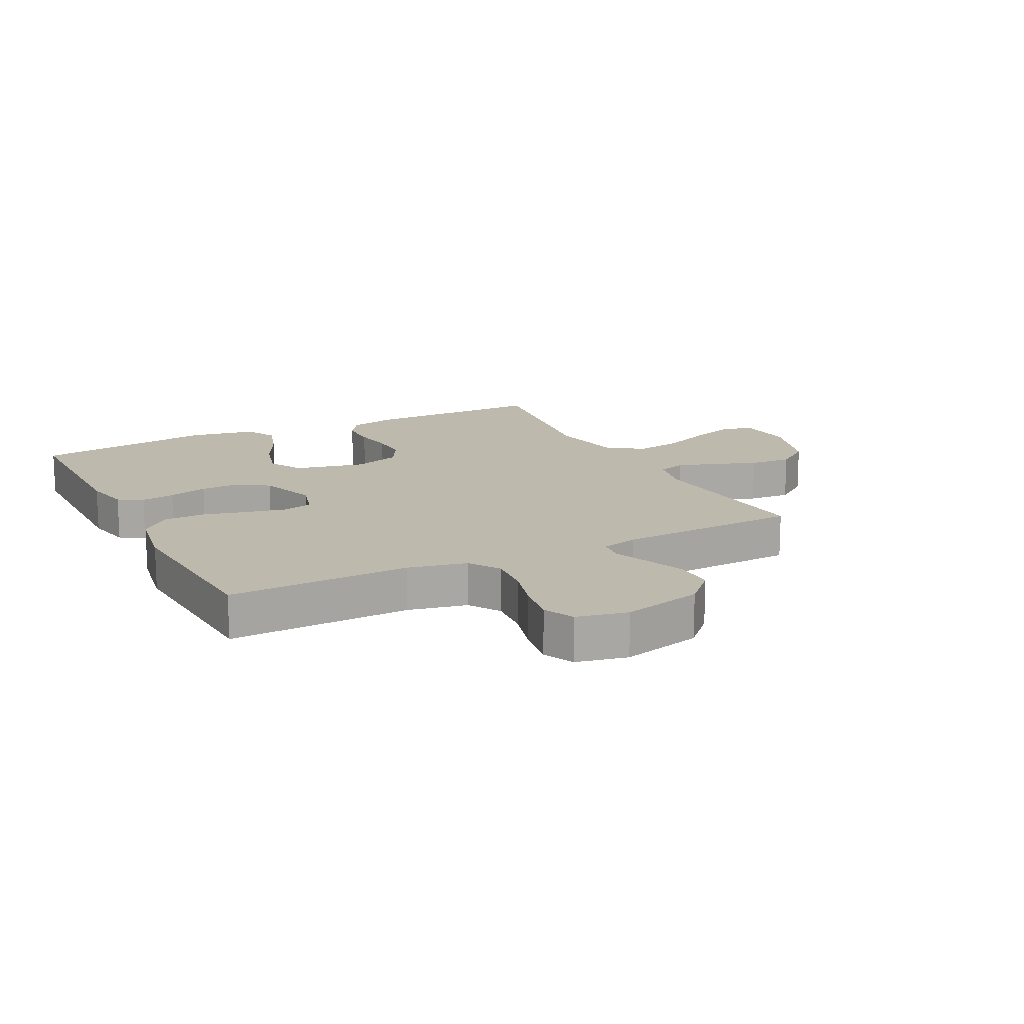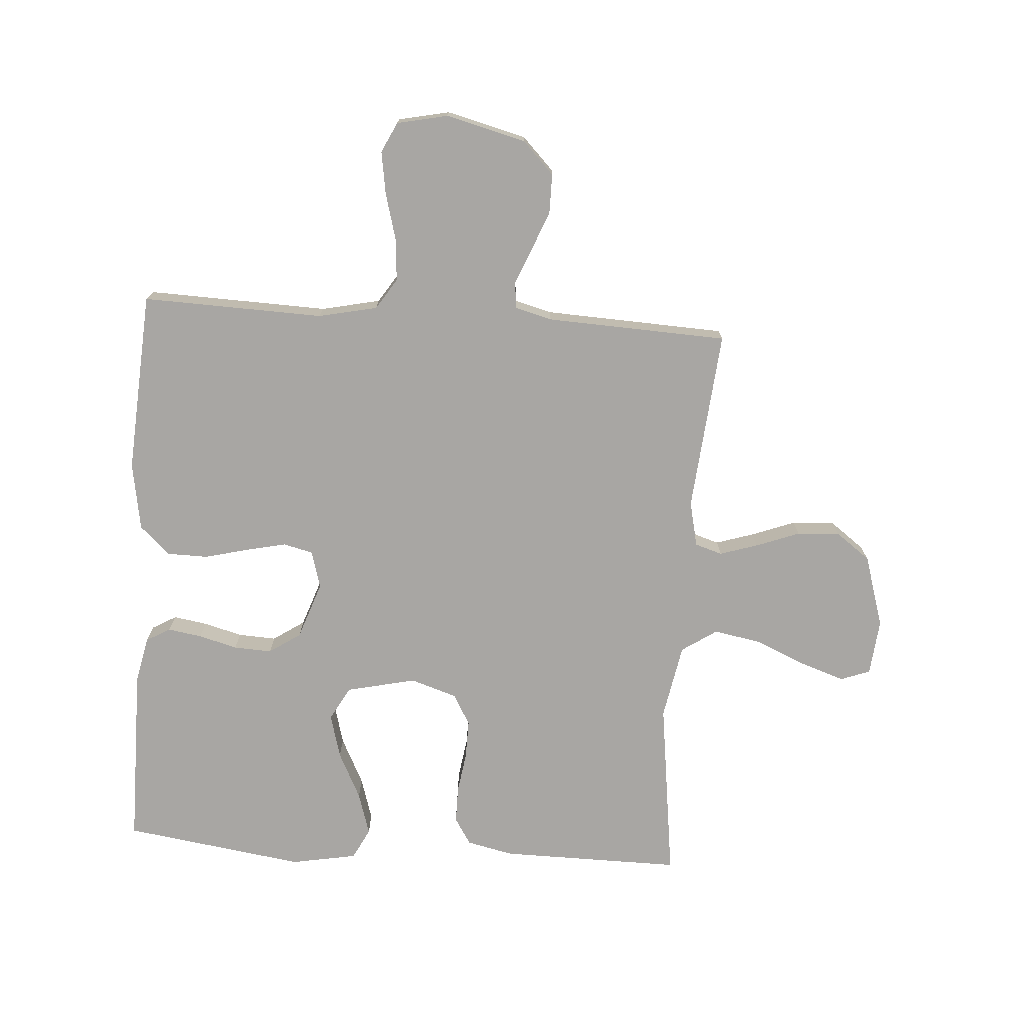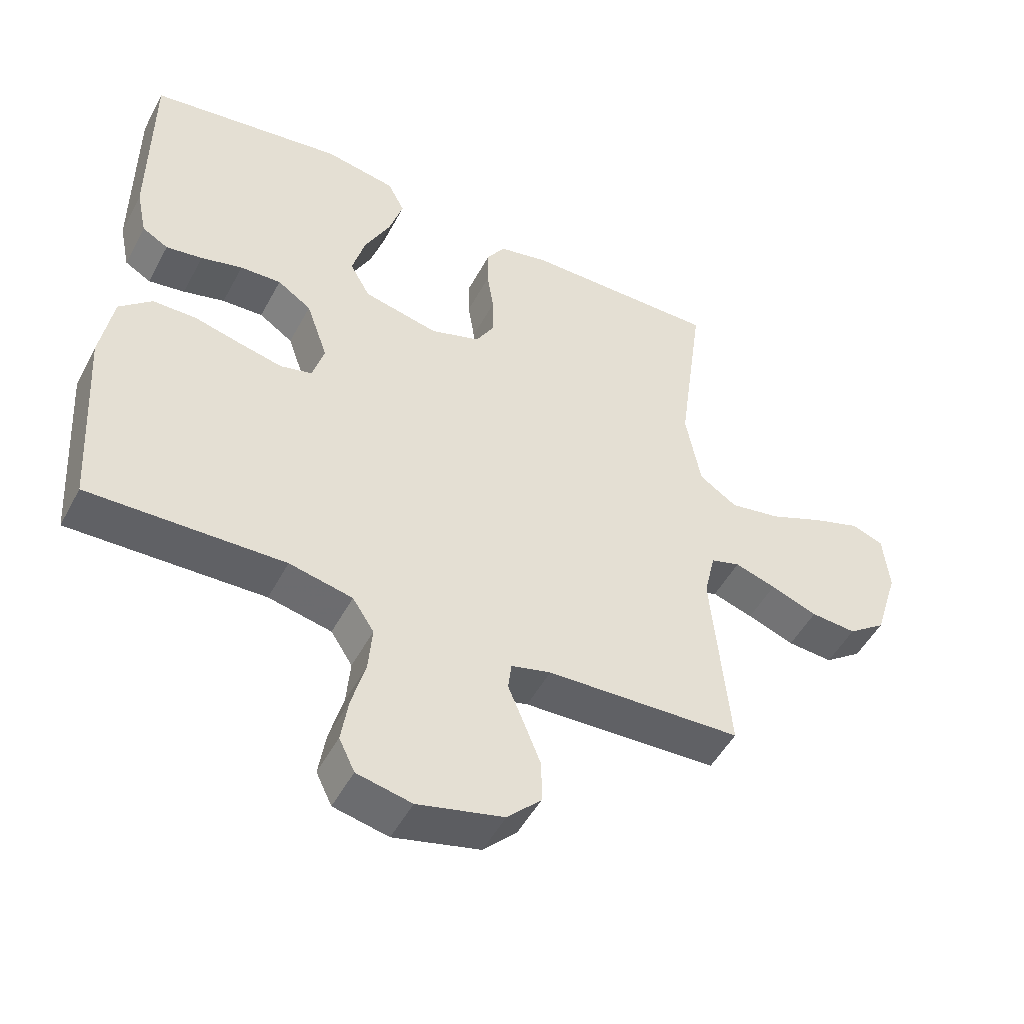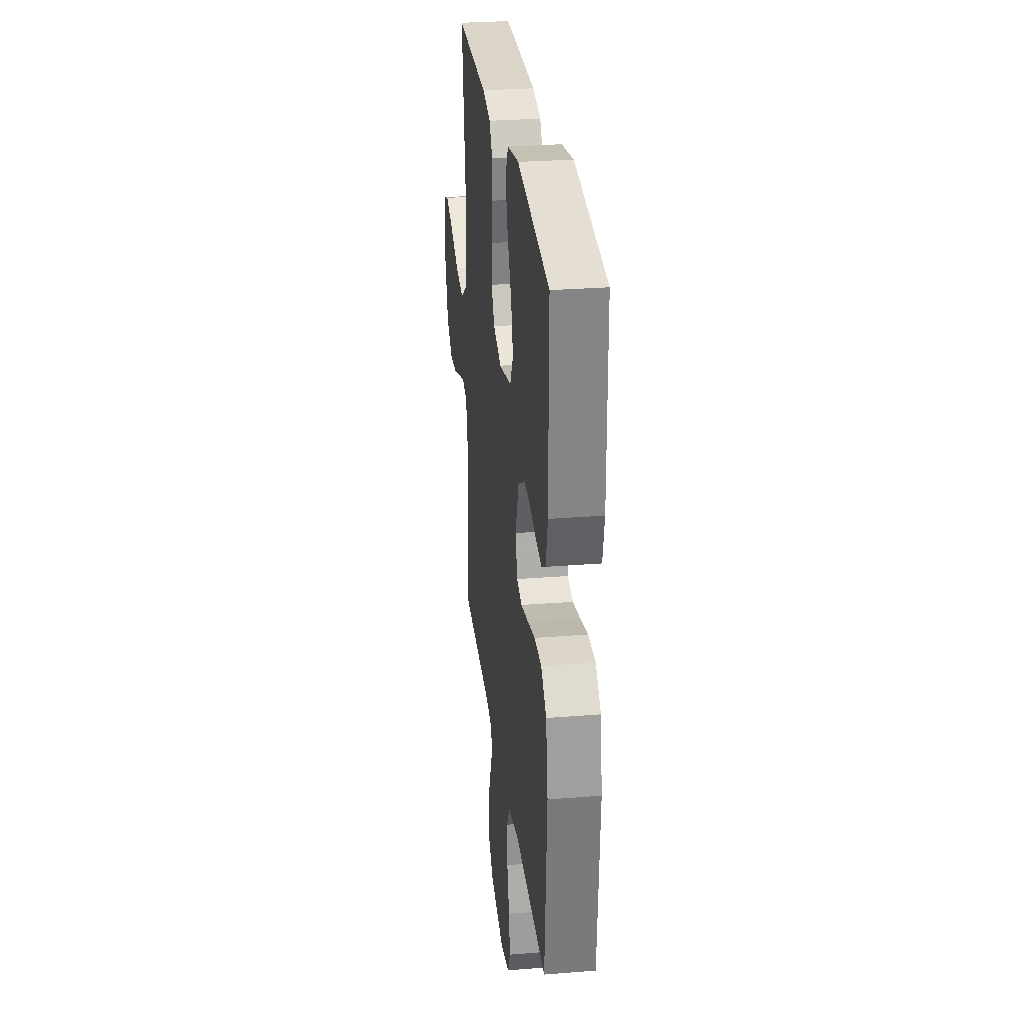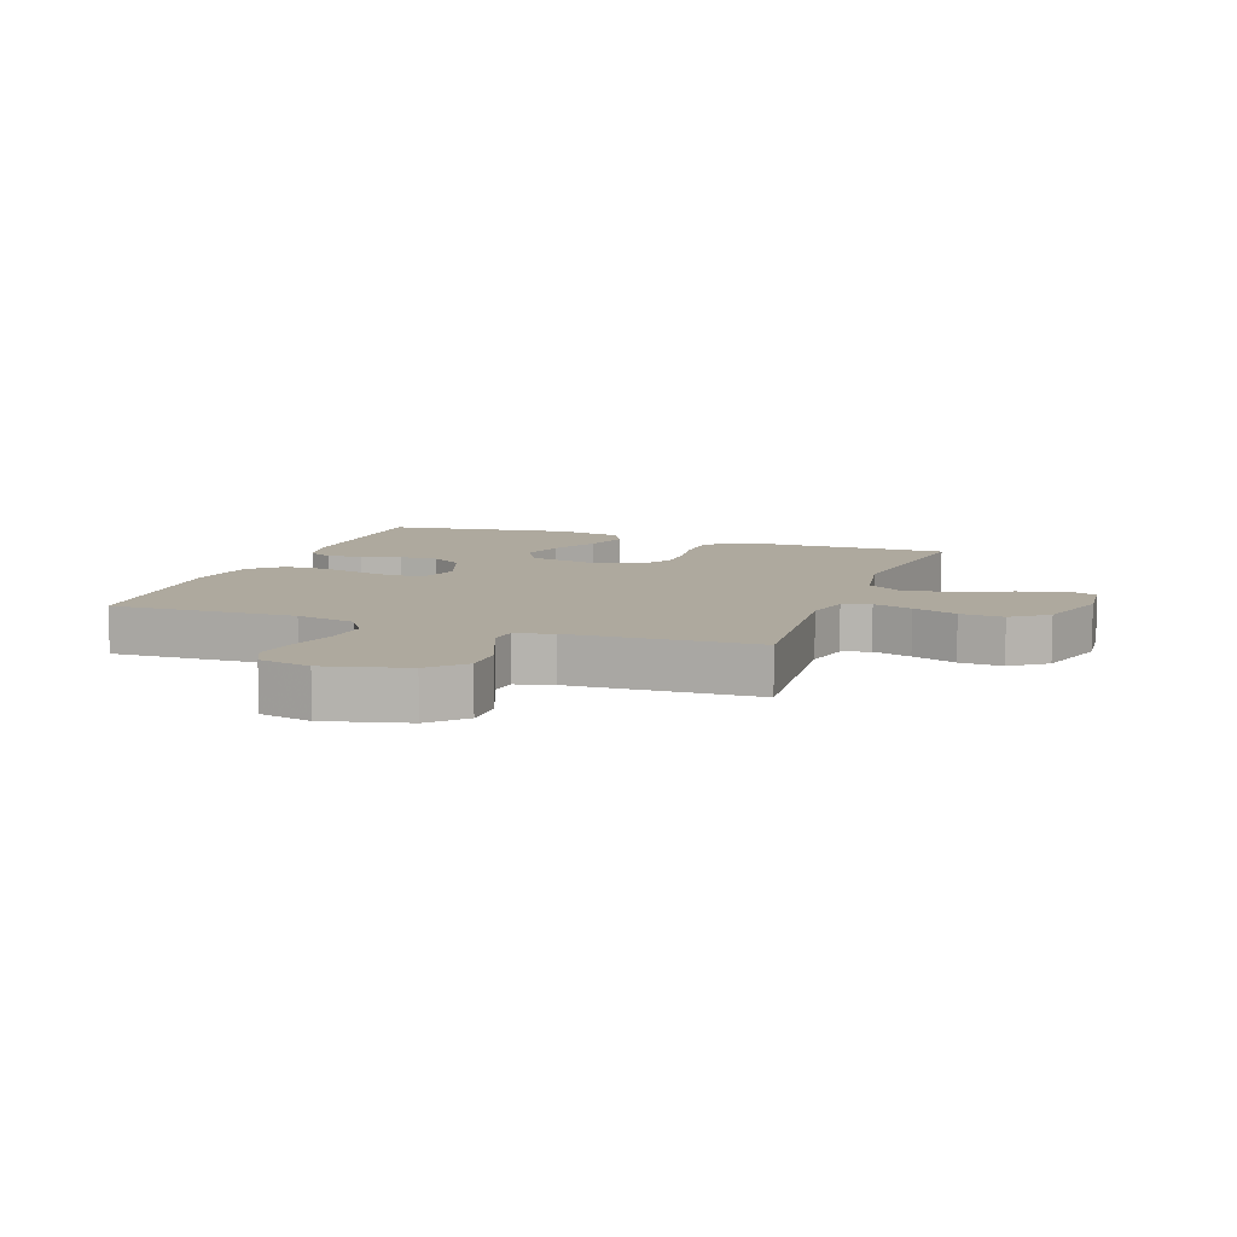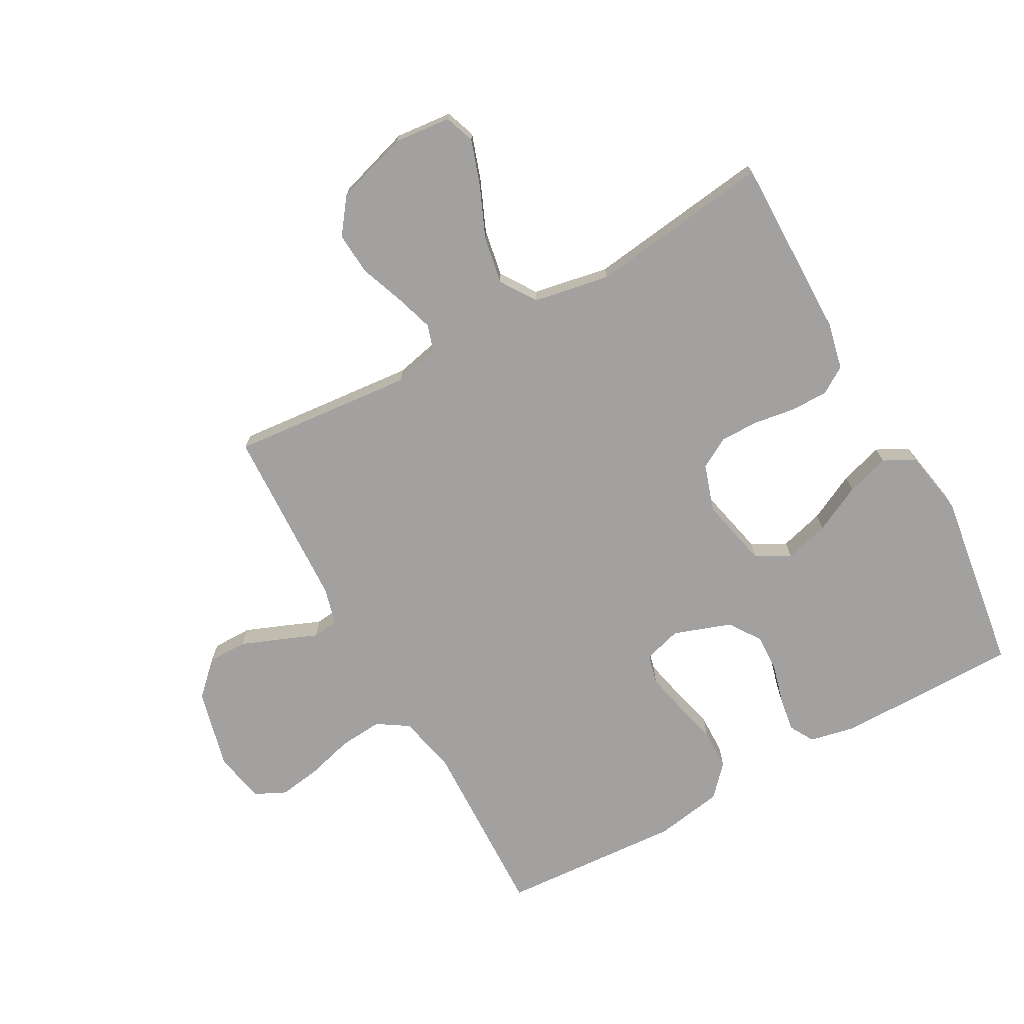
<metadata>
{"format":"obj","ext":"obj","renderer":"f3d","projection":"perspective","resolution":1024,"background":"white","views":[{"elev":15.2,"azim":153.1,"up":"+Y"},{"elev":-74.3,"azim":176.0,"up":"+Y"},{"elev":-49.8,"azim":152.7,"up":"+Z"},{"elev":28.8,"azim":83.2,"up":"+Z"},{"elev":9.0,"azim":-160.2,"up":"+Y"},{"elev":-72.2,"azim":-61.1,"up":"+Y"}]}
</metadata>
<code>
v 0.5 0.07 -0.5
v 0.2 0.07 -0.491
v 0.103 0.07 -0.512
v 0.07 0.07 -0.563
v 0.076 0.07 -0.634
v 0.097 0.07 -0.71
v 0.108 0.07 -0.78
v 0.084 0.07 -0.83
v 0 0.07 -0.848
v -0.132 0.07 -0.815
v -0.184 0.07 -0.762
v -0.184 0.07 -0.697
v -0.158 0.07 -0.631
v -0.134 0.07 -0.572
v -0.139 0.07 -0.529
v -0.2 0.07 -0.513
v -0.5 0.07 -0.5
v -0.473 0.07 -0.2
v -0.49 0.07 -0.125
v -0.535 0.07 -0.111
v -0.598 0.07 -0.131
v -0.67 0.07 -0.158
v -0.74 0.07 -0.163
v -0.798 0.07 -0.12
v -0.835 0.07 0
v -0.826 0.07 0.093
v -0.777 0.07 0.111
v -0.703 0.07 0.086
v -0.619 0.07 0.05
v -0.541 0.07 0.036
v -0.483 0.07 0.075
v -0.46 0.07 0.2
v -0.5 0.07 0.5
v -0.2 0.07 0.498
v -0.123 0.07 0.481
v -0.095 0.07 0.437
v -0.095 0.07 0.375
v -0.105 0.07 0.308
v -0.106 0.07 0.244
v -0.077 0.07 0.193
v 0 0.07 0.168
v 0.115 0.07 0.194
v 0.146 0.07 0.25
v 0.126 0.07 0.323
v 0.087 0.07 0.401
v 0.065 0.07 0.472
v 0.091 0.07 0.523
v 0.2 0.07 0.543
v 0.5 0.07 0.5
v 0.501 0.07 0.2
v 0.485 0.07 0.124
v 0.445 0.07 0.101
v 0.389 0.07 0.11
v 0.325 0.07 0.127
v 0.262 0.07 0.13
v 0.21 0.07 0.095
v 0.177 0.07 0
v 0.195 0.07 -0.062
v 0.244 0.07 -0.074
v 0.311 0.07 -0.059
v 0.383 0.07 -0.041
v 0.45 0.07 -0.042
v 0.5 0.07 -0.088
v 0.519 0.07 -0.2
v 0.5 0 -0.5
v 0.2 0 -0.491
v 0.103 0 -0.512
v 0.07 0 -0.563
v 0.076 0 -0.634
v 0.097 0 -0.71
v 0.108 0 -0.78
v 0.084 0 -0.83
v 0 0 -0.848
v -0.132 0 -0.815
v -0.184 0 -0.762
v -0.184 0 -0.697
v -0.158 0 -0.631
v -0.134 0 -0.572
v -0.139 0 -0.529
v -0.2 0 -0.513
v -0.5 0 -0.5
v -0.473 0 -0.2
v -0.49 0 -0.125
v -0.535 0 -0.111
v -0.598 0 -0.131
v -0.67 0 -0.158
v -0.74 0 -0.163
v -0.798 0 -0.12
v -0.835 0 0
v -0.826 0 0.093
v -0.777 0 0.111
v -0.703 0 0.086
v -0.619 0 0.05
v -0.541 0 0.036
v -0.483 0 0.075
v -0.46 0 0.2
v -0.5 0 0.5
v -0.2 0 0.498
v -0.123 0 0.481
v -0.095 0 0.437
v -0.095 0 0.375
v -0.105 0 0.308
v -0.106 0 0.244
v -0.077 0 0.193
v 0 0 0.168
v 0.115 0 0.194
v 0.146 0 0.25
v 0.126 0 0.323
v 0.087 0 0.401
v 0.065 0 0.472
v 0.091 0 0.523
v 0.2 0 0.543
v 0.5 0 0.5
v 0.501 0 0.2
v 0.485 0 0.124
v 0.445 0 0.101
v 0.389 0 0.11
v 0.325 0 0.127
v 0.262 0 0.13
v 0.21 0 0.095
v 0.177 0 0
v 0.195 0 -0.062
v 0.244 0 -0.074
v 0.311 0 -0.059
v 0.383 0 -0.041
v 0.45 0 -0.042
v 0.5 0 -0.088
v 0.519 0 -0.2
f 63 64 1 2
f 60 61 62 63
f 59 60 63 2
f 58 59 2 3
f 57 58 3 4
f 51 52 53 54
f 51 54 55
f 50 51 55
f 49 50 55
f 48 49 55 56
f 44 45 46 47
f 43 44 47 48
f 35 36 37 38
f 35 38 39
f 32 33 34 35
f 31 32 35 39
f 30 31 39 40
f 26 27 28 29
f 24 25 26 29
f 24 29 30
f 21 22 23 24
f 20 21 24 30
f 19 20 30 40
f 16 17 18
f 15 16 18 19
f 11 12 13 14
f 9 10 11 14
f 9 14 15
f 8 9 15
f 5 6 7 8
f 4 5 8 15
f 57 4 15 19
f 43 48 56 57
f 42 43 57
f 41 42 57 19
f 19 40 41
f 66 65 128 127
f 127 126 125 124
f 66 127 124 123
f 67 66 123 122
f 68 67 122 121
f 118 117 116 115
f 119 118 115
f 119 115 114
f 119 114 113
f 120 119 113 112
f 111 110 109 108
f 112 111 108 107
f 102 101 100 99
f 103 102 99
f 99 98 97 96
f 103 99 96 95
f 104 103 95 94
f 93 92 91 90
f 93 90 89 88
f 94 93 88
f 88 87 86 85
f 94 88 85 84
f 104 94 84 83
f 82 81 80
f 83 82 80 79
f 78 77 76 75
f 78 75 74 73
f 79 78 73
f 79 73 72
f 72 71 70 69
f 79 72 69 68
f 83 79 68 121
f 121 120 112 107
f 121 107 106
f 83 121 106 105
f 105 104 83
f 1 65 66 2
f 2 66 67 3
f 3 67 68 4
f 4 68 69 5
f 5 69 70 6
f 6 70 71 7
f 7 71 72 8
f 8 72 73 9
f 9 73 74 10
f 10 74 75 11
f 11 75 76 12
f 12 76 77 13
f 13 77 78 14
f 14 78 79 15
f 15 79 80 16
f 16 80 81 17
f 17 81 82 18
f 18 82 83 19
f 19 83 84 20
f 20 84 85 21
f 21 85 86 22
f 22 86 87 23
f 23 87 88 24
f 24 88 89 25
f 25 89 90 26
f 26 90 91 27
f 27 91 92 28
f 28 92 93 29
f 29 93 94 30
f 30 94 95 31
f 31 95 96 32
f 32 96 97 33
f 33 97 98 34
f 34 98 99 35
f 35 99 100 36
f 36 100 101 37
f 37 101 102 38
f 38 102 103 39
f 39 103 104 40
f 40 104 105 41
f 41 105 106 42
f 42 106 107 43
f 43 107 108 44
f 44 108 109 45
f 45 109 110 46
f 46 110 111 47
f 47 111 112 48
f 48 112 113 49
f 49 113 114 50
f 50 114 115 51
f 51 115 116 52
f 52 116 117 53
f 53 117 118 54
f 54 118 119 55
f 55 119 120 56
f 56 120 121 57
f 57 121 122 58
f 58 122 123 59
f 59 123 124 60
f 60 124 125 61
f 61 125 126 62
f 62 126 127 63
f 63 127 128 64
f 64 128 65 1

</code>
